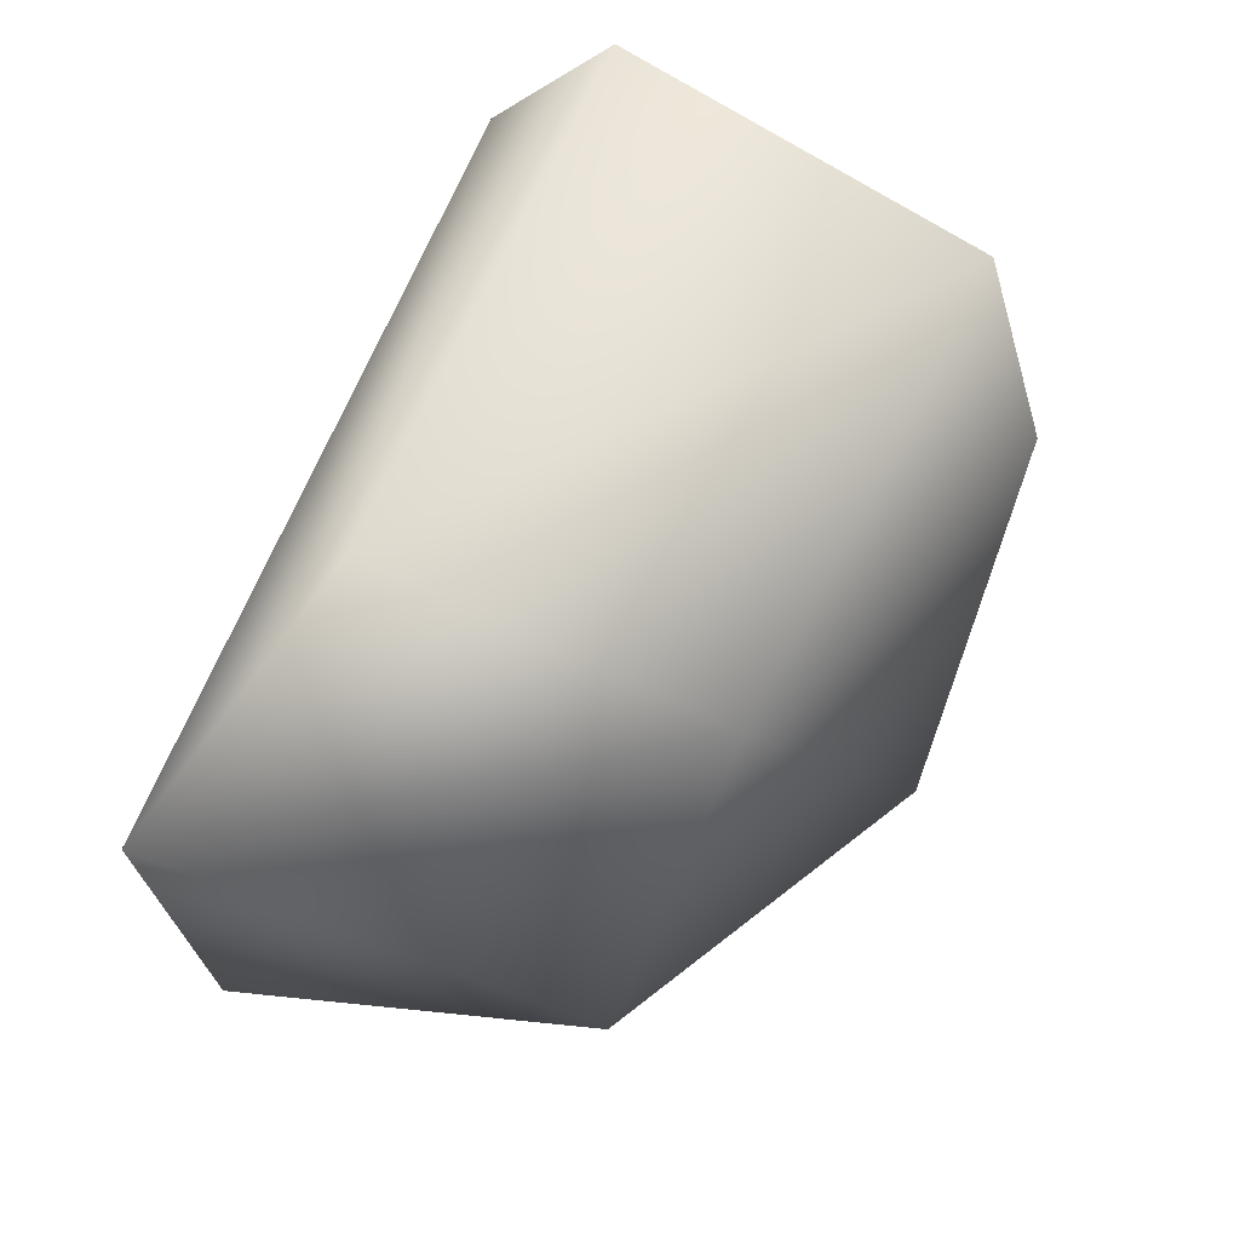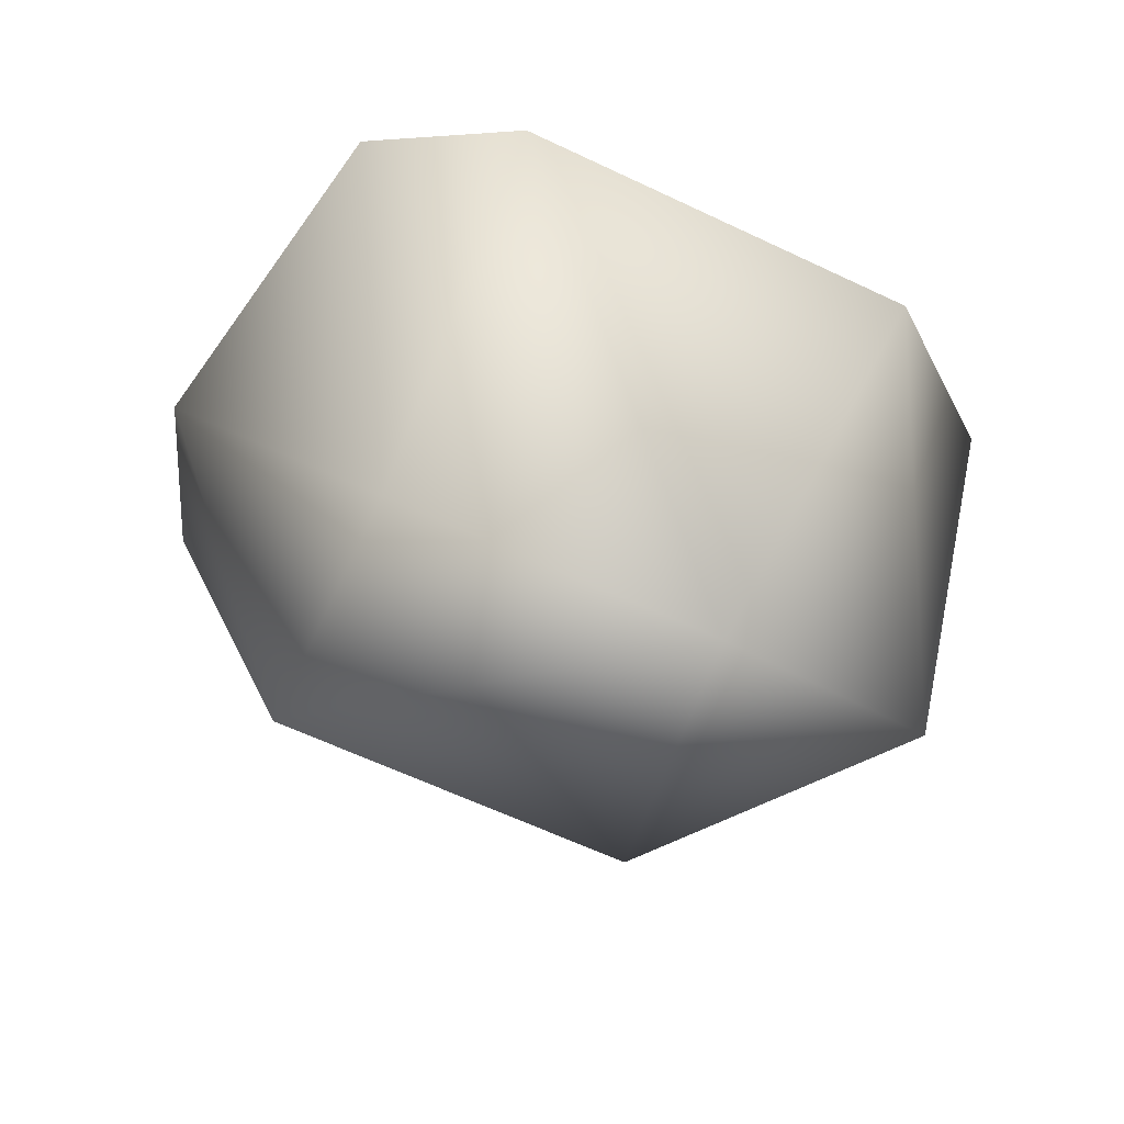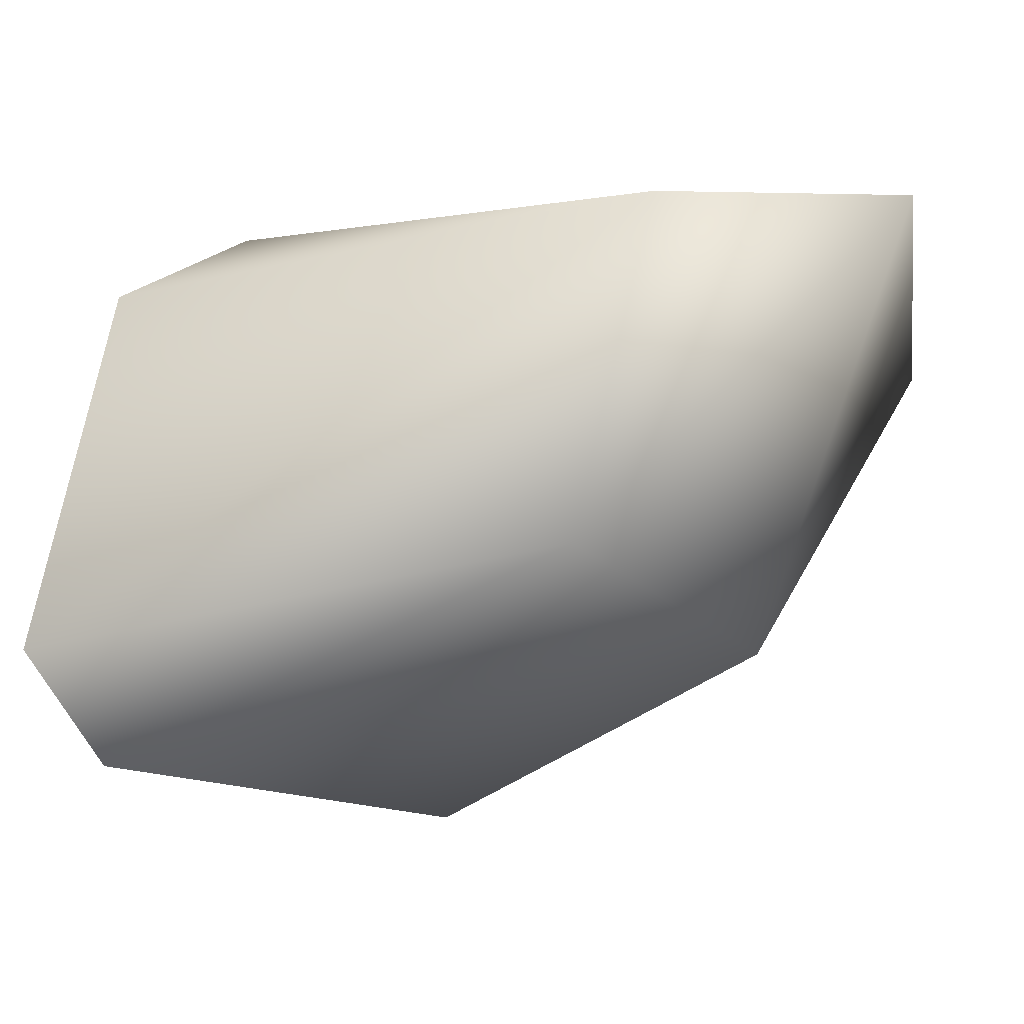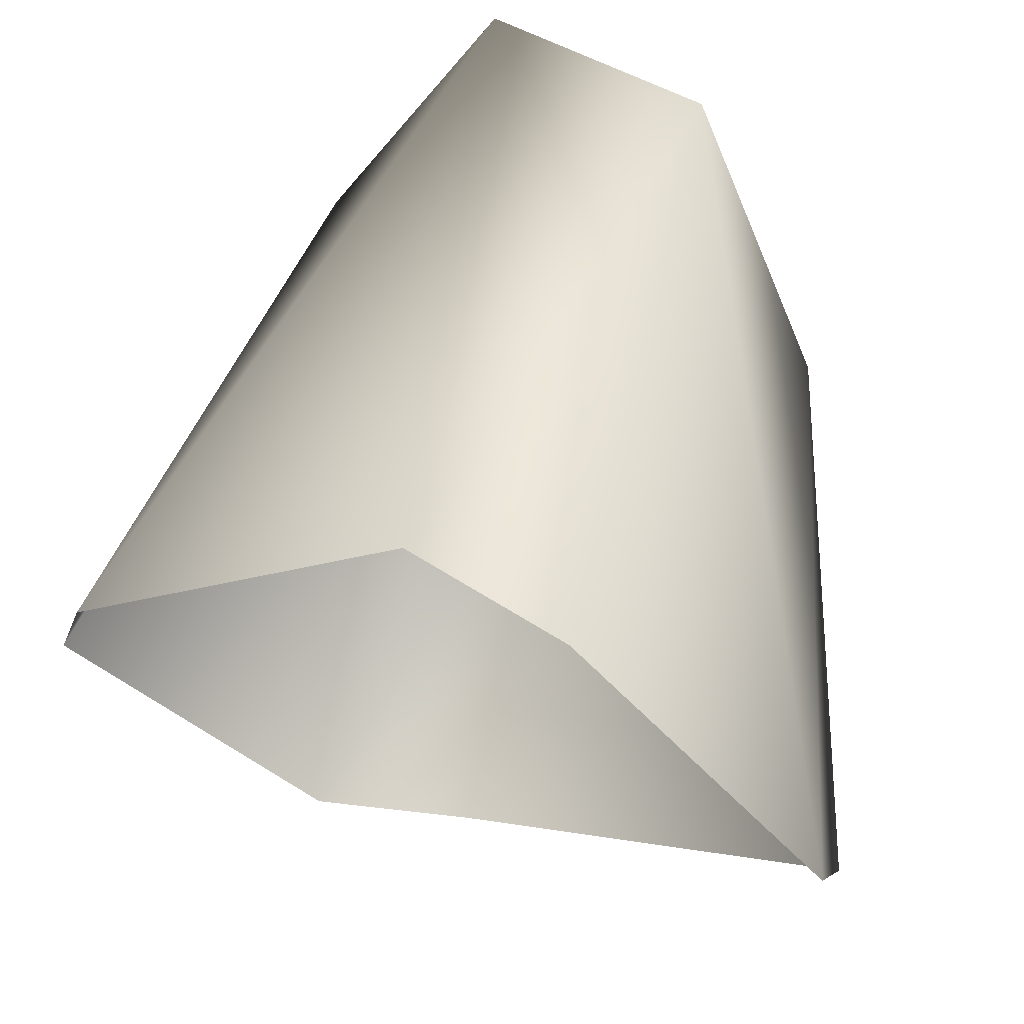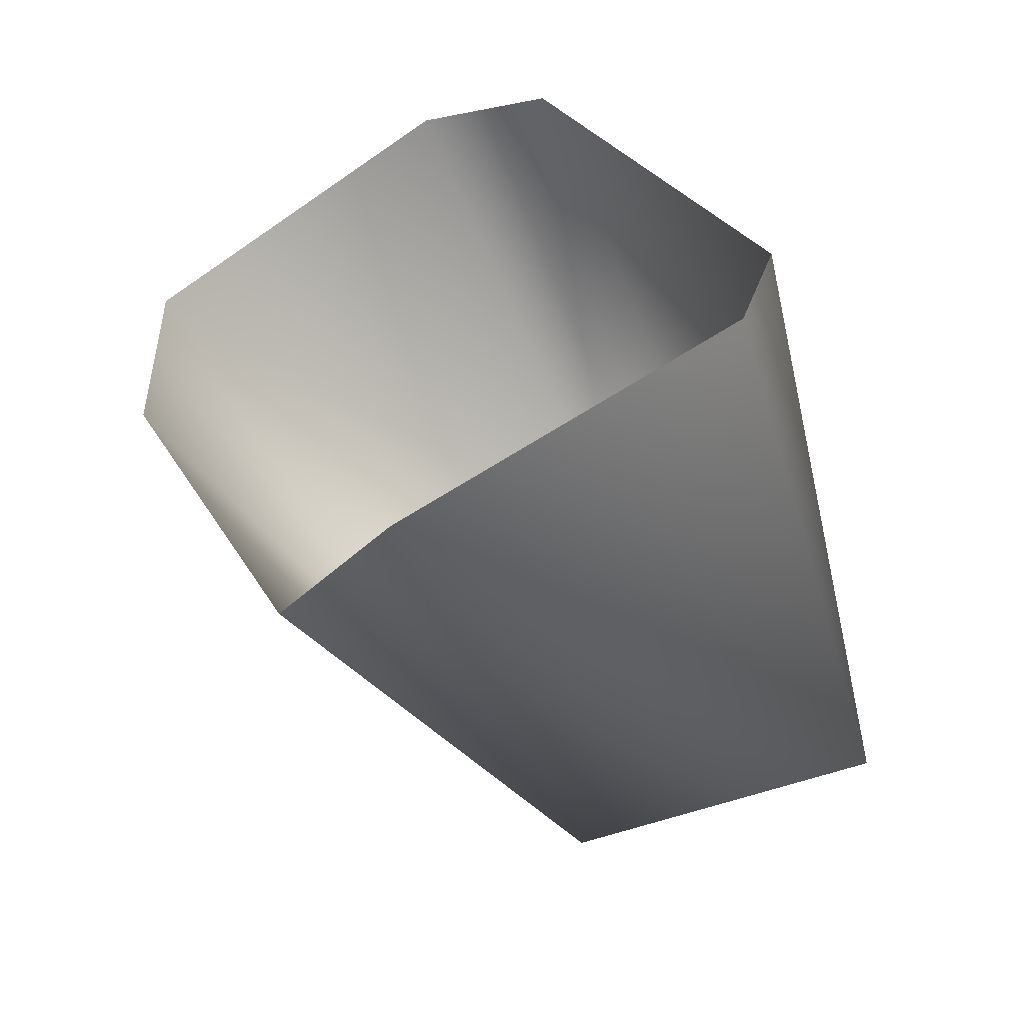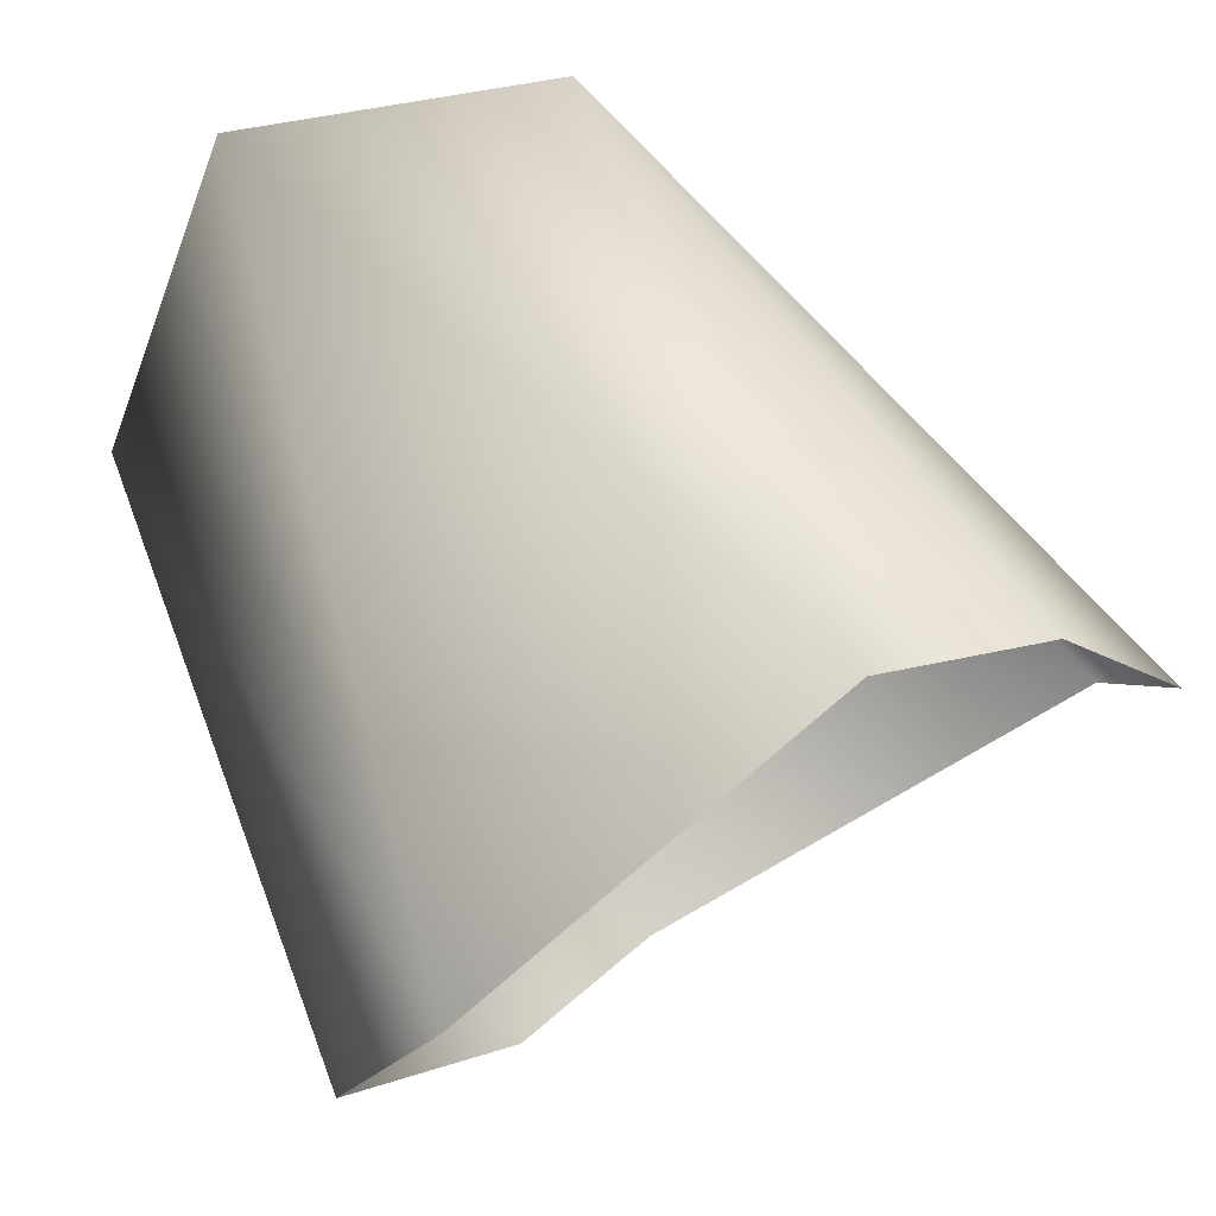
<metadata>
{"format":"obj","ext":"obj","renderer":"f3d","projection":"perspective","resolution":1024,"background":"white","views":[{"elev":-54.7,"azim":-73.8,"up":"+Z"},{"elev":-38.8,"azim":-176.0,"up":"+Z"},{"elev":18.5,"azim":123.9,"up":"+Y"},{"elev":42.5,"azim":19.6,"up":"+Y"},{"elev":37.4,"azim":92.7,"up":"+Z"},{"elev":50.8,"azim":-33.0,"up":"+Y"}]}
</metadata>
<code>
v 8 6 -28
v -1 0 -29
v -4 14 -32
v 4 15 -28
v 8 6 -28
v -4 14 -32
v -1 0 -29
v 8 6 -28
v 13 -2 -15
v 13 1 -12
v 8 6 -28
v 4 15 -28
v 13 -2 -15
v 8 6 -28
v 13 1 -12
v -1 0 -29
v -9 7 -30
v -4 14 -32
v 13 -2 -15
v 0 -8 -18
v -1 0 -29
v -9 7 -30
v -1 0 -29
v -5 -8 -17
v -5 -8 -17
v -1 0 -29
v 0 -8 -18
v -5 -8 -17
v -12 0 -14
v -9 7 -30
v -9 7 -30
v -10 4 -12
v -4 14 -32
v -10 4 -12
v -9 7 -30
v -12 0 -14
v 4 15 -28
v 6 10 -10
v 13 1 -12
v 1 11 -11
v 4 15 -28
v -4 14 -32
v 6 10 -10
v 4 15 -28
v 1 11 -11
v -10 4 -12
v 1 11 -11
v -4 14 -32
f 1 2 3
f 4 5 6
f 7 8 9
f 10 11 12
f 13 14 15
f 16 17 18
f 19 20 21
f 22 23 24
f 25 26 27
f 28 29 30
f 31 32 33
f 34 35 36
f 37 38 39
f 40 41 42
f 43 44 45
f 46 47 48

</code>
